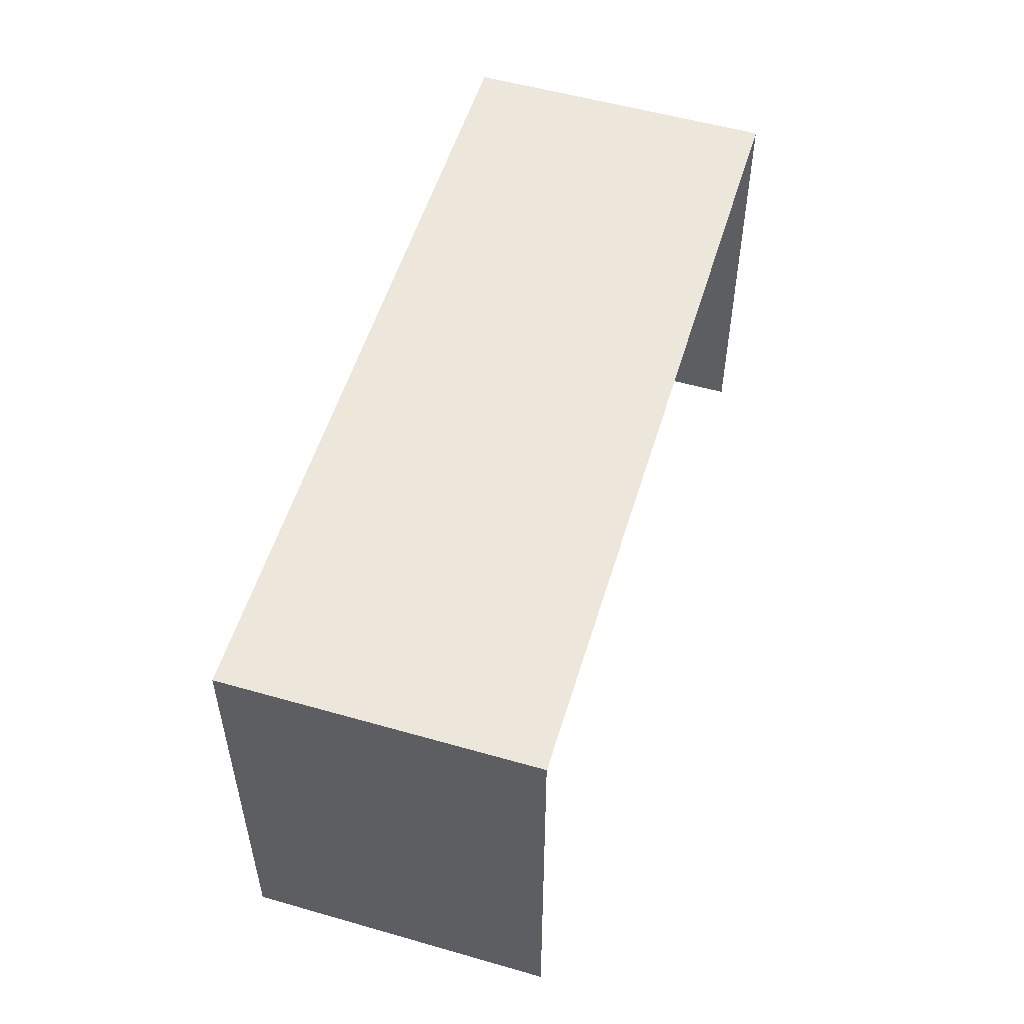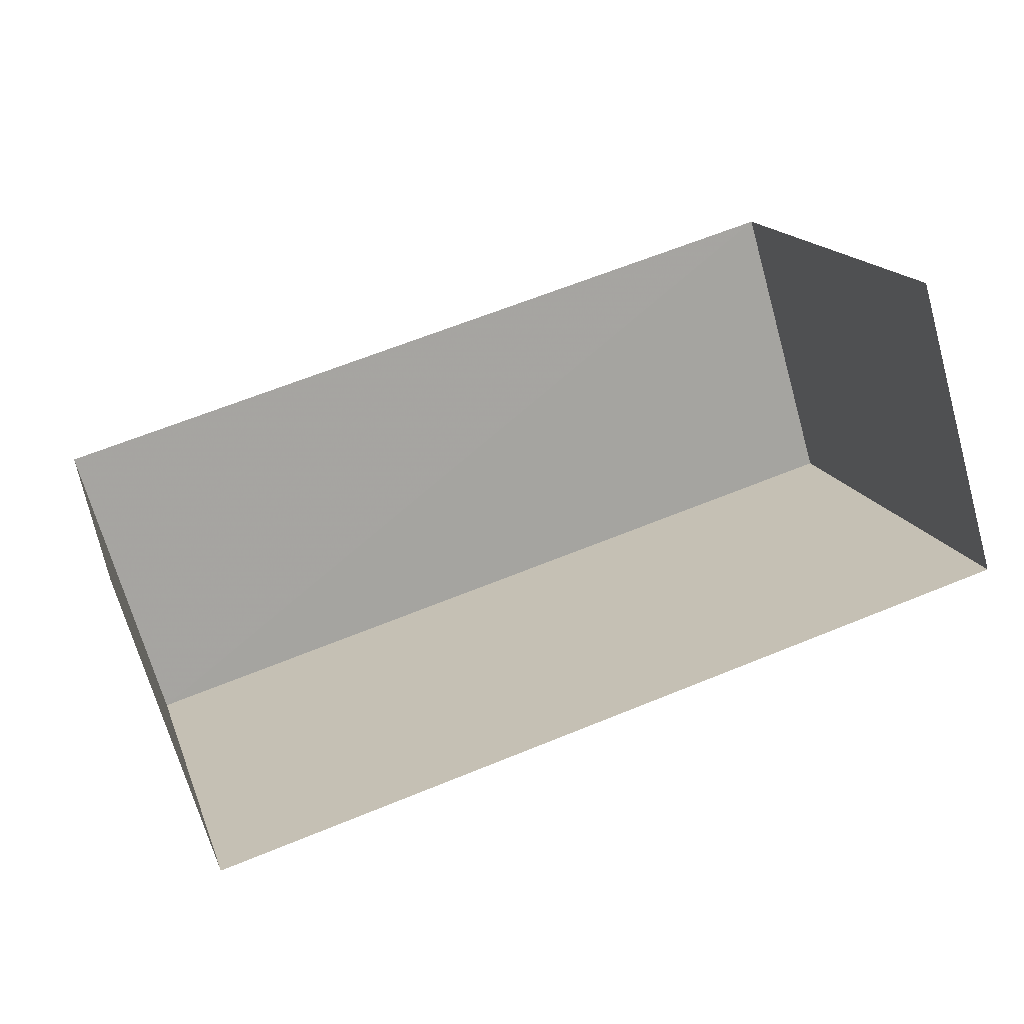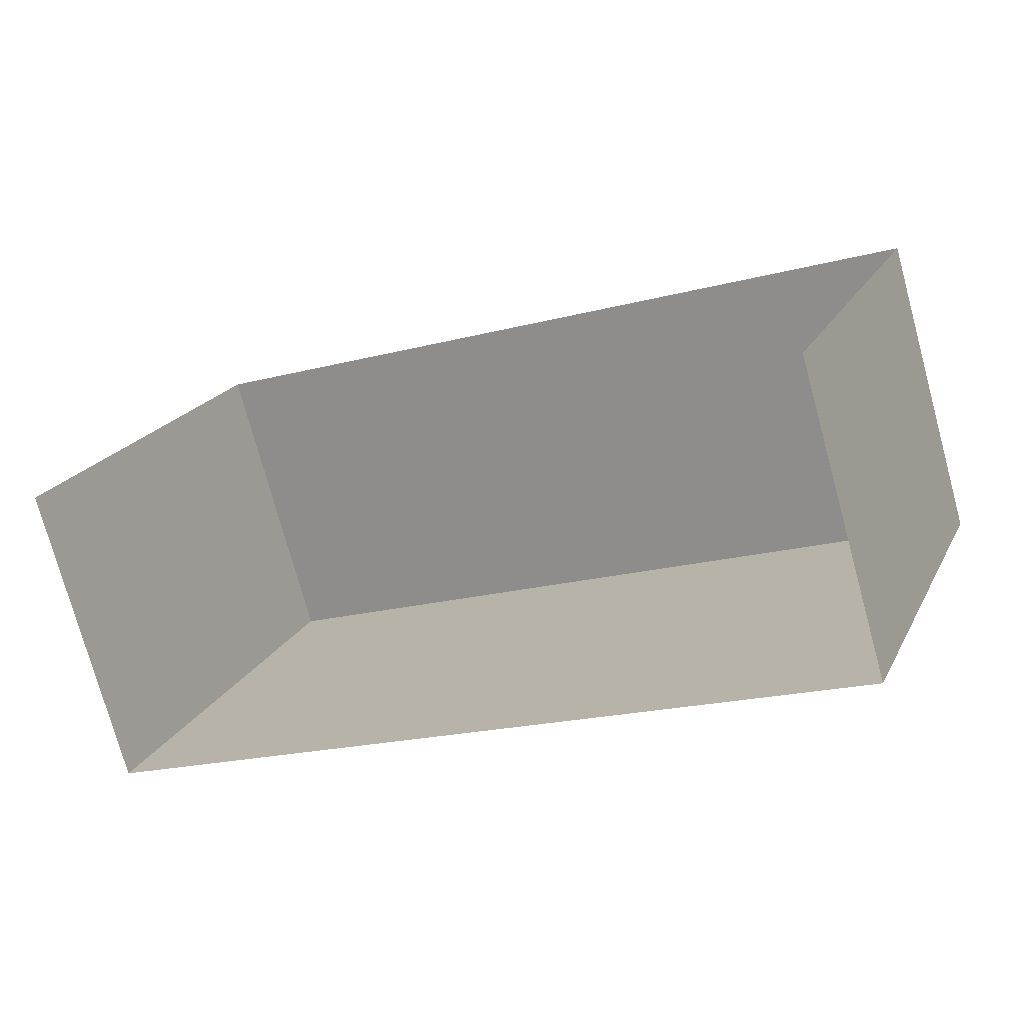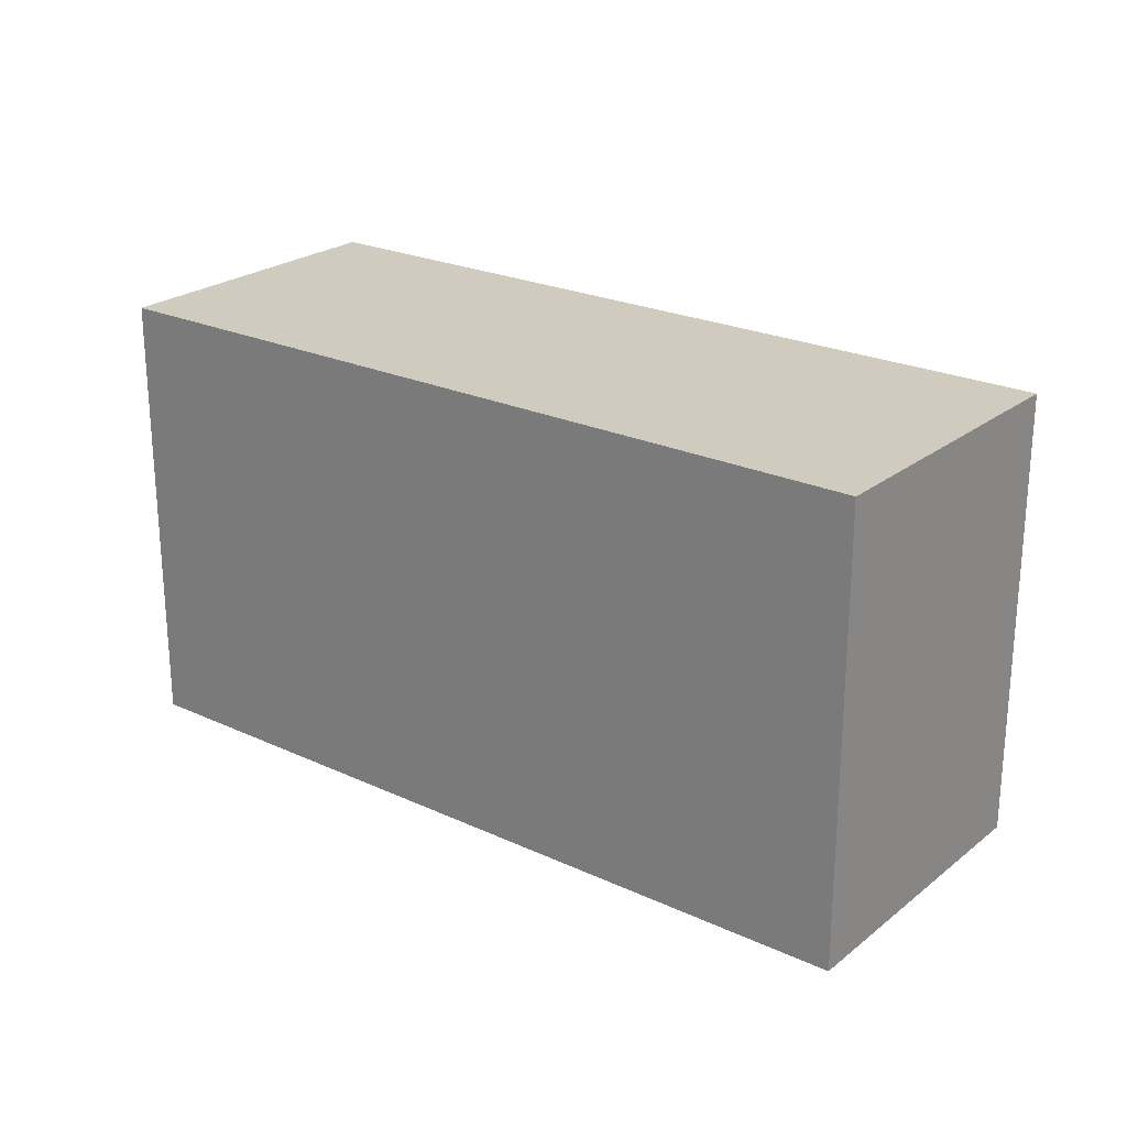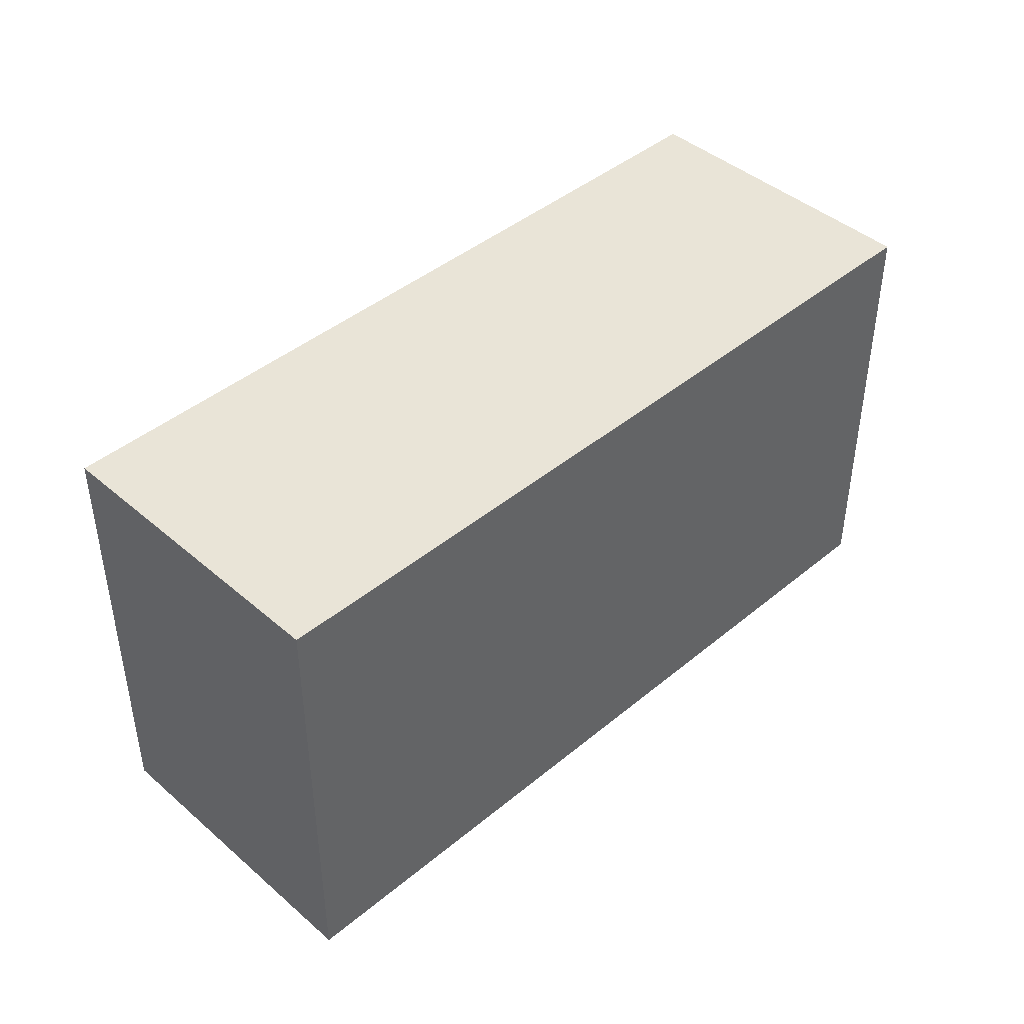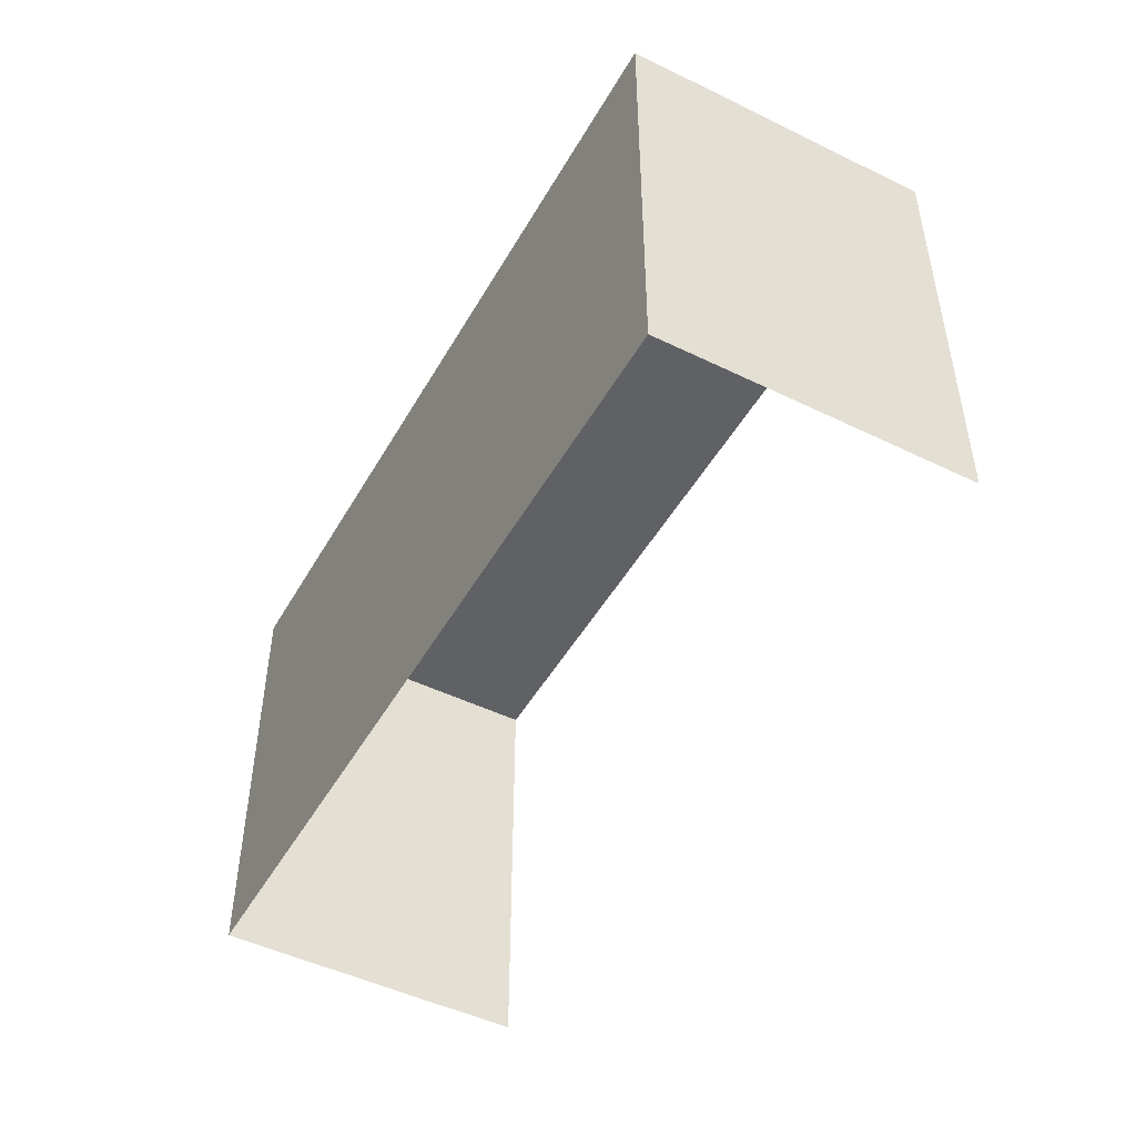
<metadata>
{"format":"obj","ext":"obj","renderer":"f3d","projection":"perspective","resolution":1024,"background":"white","views":[{"elev":53.8,"azim":90.3,"up":"+Z"},{"elev":16.0,"azim":164.2,"up":"+Y"},{"elev":19.9,"azim":-159.5,"up":"+Y"},{"elev":23.7,"azim":21.3,"up":"+Z"},{"elev":43.2,"azim":-60.8,"up":"+Z"},{"elev":-48.5,"azim":45.1,"up":"+Z"}]}
</metadata>
<code>
v -2.248e+05 -1.277e+05 13.91
v -2.248e+05 -1.277e+05 13.91
v -2.248e+05 -1.277e+05 13.91
v -2.248e+05 -1.277e+05 13.91
v -2.248e+05 -1.277e+05 17.72
v -2.248e+05 -1.277e+05 17.72
v -2.248e+05 -1.277e+05 17.72
v -2.248e+05 -1.277e+05 17.72
f 1 2 3
f 1 4 2
f 5 3 2
f 5 7 3
f 5 6 7
f 5 8 6
f 6 4 1
f 6 8 4
f 8 2 4
f 8 5 2
f 6 1 3
f 7 6 3

</code>
